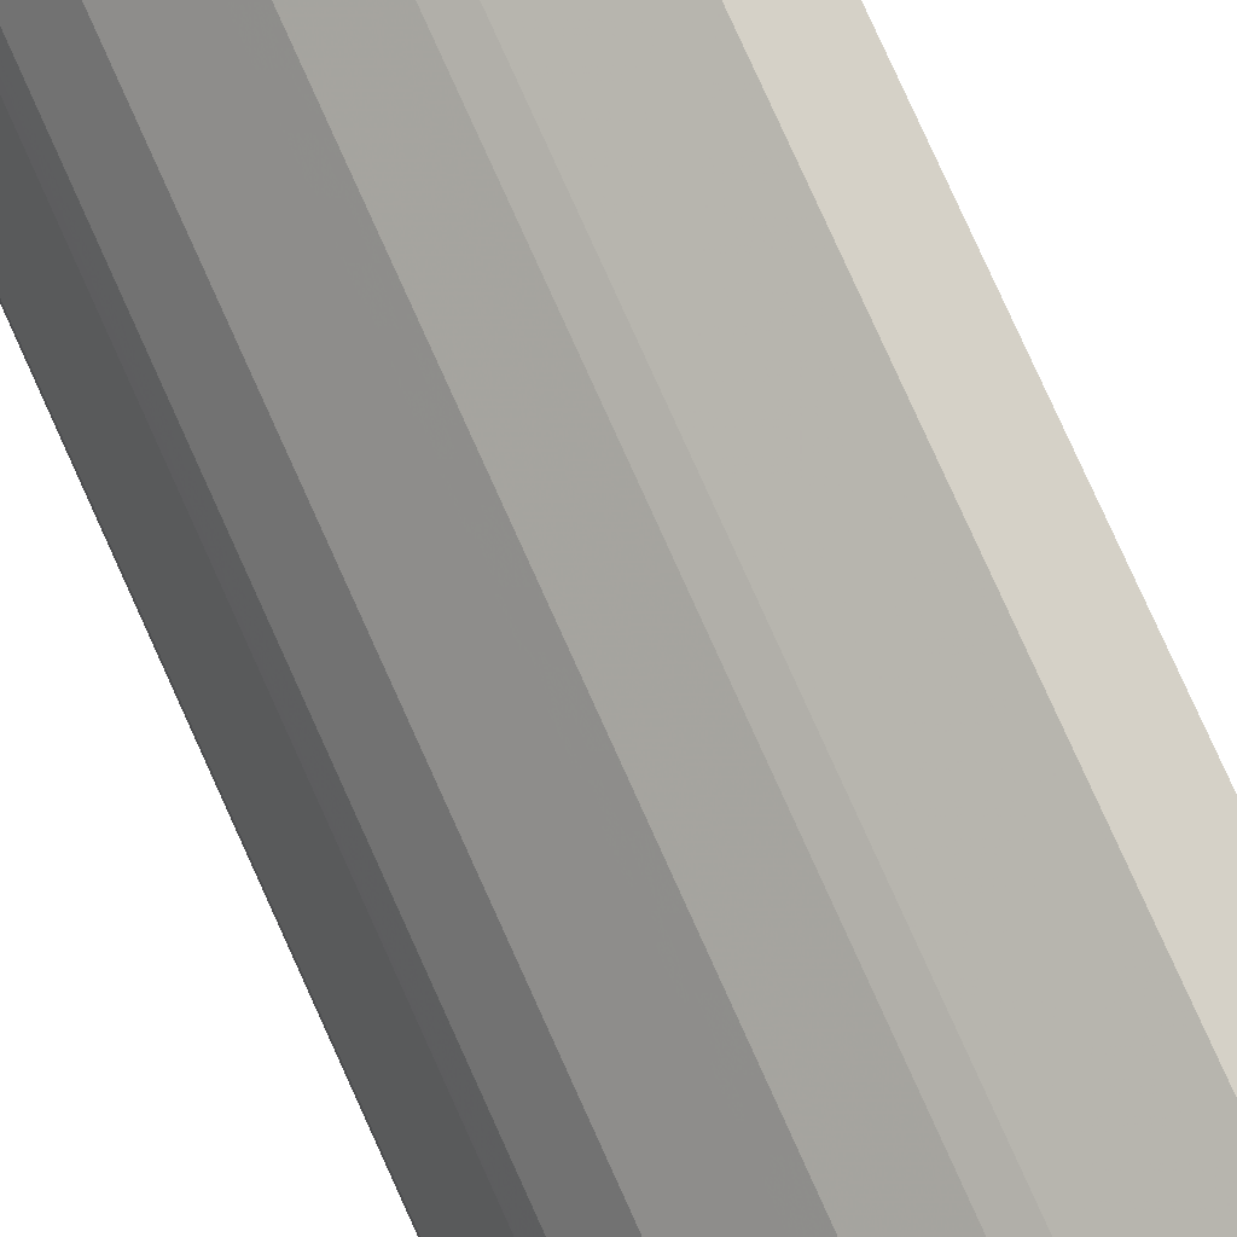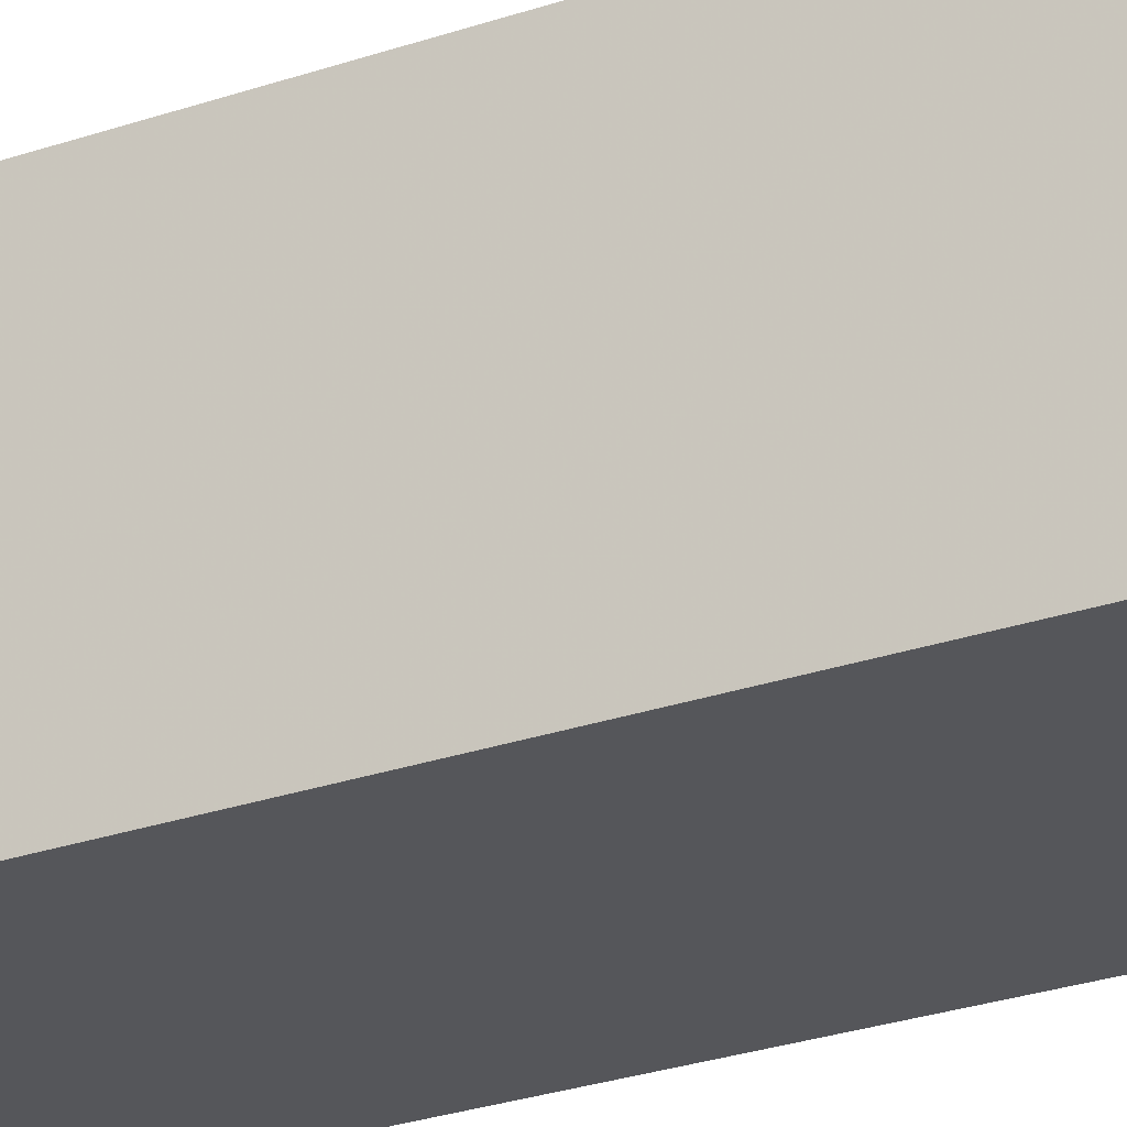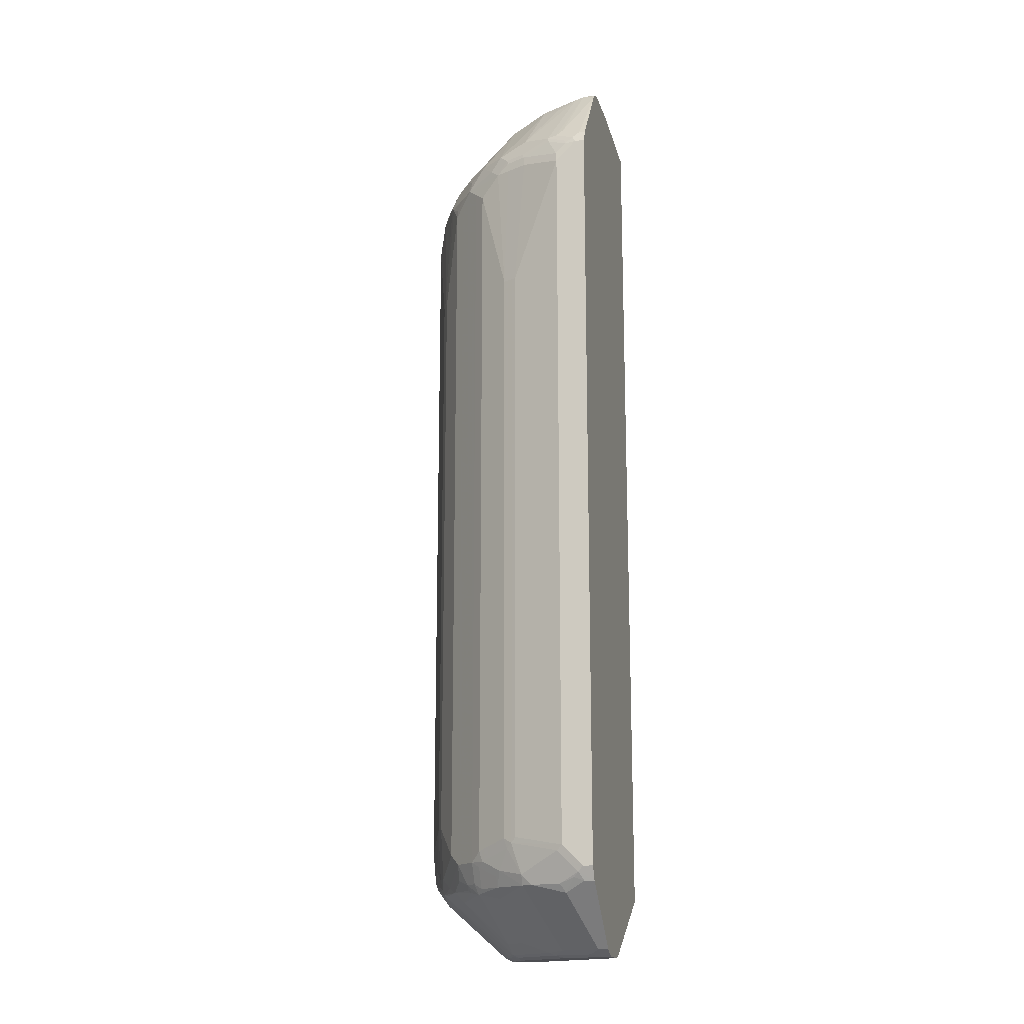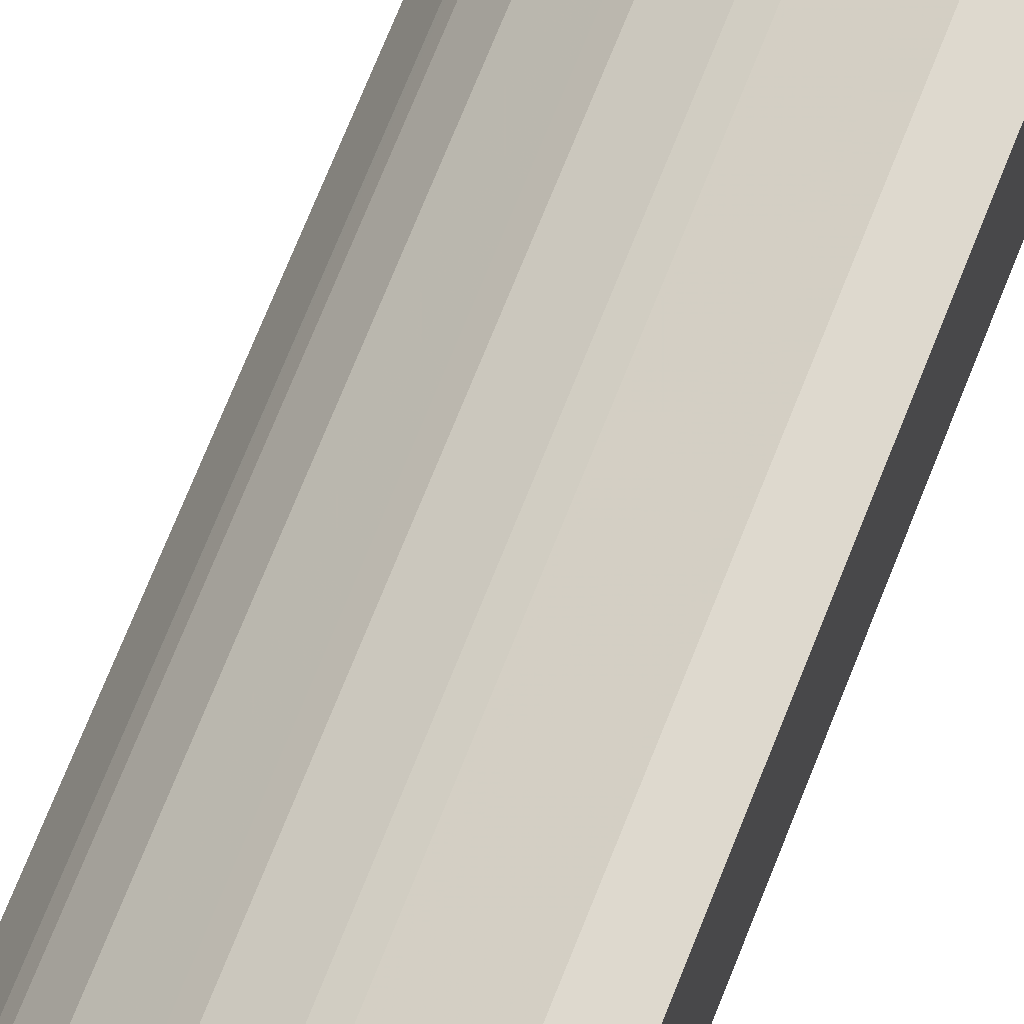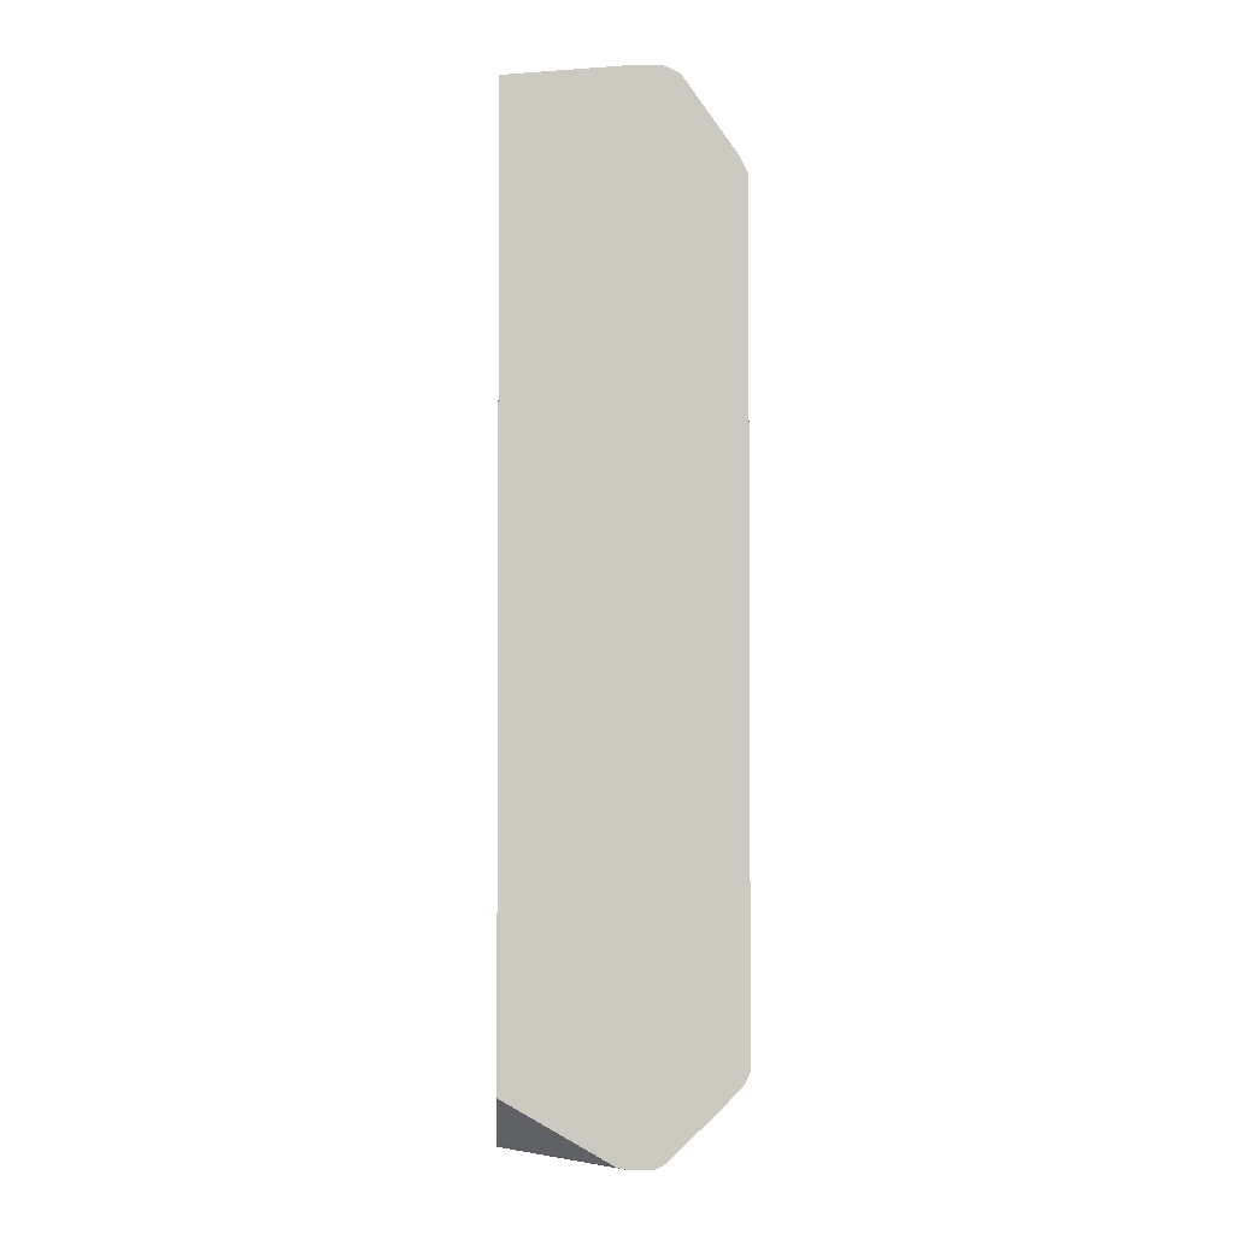
<metadata>
{"format":"obj","ext":"obj","renderer":"f3d","projection":"perspective","resolution":1024,"background":"white","views":[{"elev":79.4,"azim":155.7,"up":"+Z"},{"elev":-26.1,"azim":-61.0,"up":"+Z"},{"elev":-16.2,"azim":104.4,"up":"+Y"},{"elev":71.6,"azim":-158.3,"up":"+Z"},{"elev":-2.4,"azim":-93.2,"up":"+Y"}]}
</metadata>
<code>
v 0.494 0.731 0.07982
v 0.4845 0.7501 0.07982
v 0.494 0.731 0.09884
v 0.494 -0.7508 0.07982
v 0.4874 0.7442 0.1054
v 0.4808 0.7574 0.07982
v 0.4808 0.7574 0.09223
v 0.4891 0.731 0.1211
v 0.494 0.6915 0.1383
v 0.494 -0.7508 0.09884
v 0.4891 -0.7608 0.1087
v 0.4872 -0.7645 0.07982
v 0.4841 0.741 0.1235
v 0.4677 0.764 0.1449
v 0.3857 0.8884 0.07982
v 0.4611 0.7771 0.1318
v 0.4644 0.7608 0.1631
v 0.4693 0.7508 0.1606
v 0.4891 0.7113 0.1408
v 0.4496 0.731 0.2199
v 0.4545 0.7113 0.2174
v 0.4545 0.4545 0.2371
v 0.494 -0.7113 0.1383
v 0.4891 -0.741 0.1285
v 0.4496 -0.7805 0.2075
v 0.4693 -0.7805 0.1482
v 0.4816 -0.7706 0.1186
v 0.4808 -0.7771 0.09884
v 0.4808 -0.7771 0.07982
v 0.3688 0.9022 0.1054
v 0.3815 0.8937 0.07982
v 0.4051 0.7608 0.2816
v 0.4446 0.741 0.2223
v 0.3655 0.899 0.1235
v 0.4248 0.7805 0.2223
v 0.4298 0.731 0.2594
v 0.4347 0.7113 0.2569
v 0.4413 0.4545 0.2635
v 0.4496 -0.7015 0.247
v 0.4545 -0.6915 0.2371
v 0.4891 -0.7213 0.1482
v 0.4496 -0.7608 0.2273
v 0.4611 -0.7969 0.1383
v 0.4397 -0.7805 0.2273
v 0.3227 -0.8957 0.1779
v 0.3425 -0.8957 0.1383
v 0.3623 -0.8957 0.09884
v 0.3623 -0.8957 0.07982
v 0.3746 0.8994 0.07982
v 0.3557 0.909 0.09884
v 0.3491 0.9022 0.1449
v 0.3655 0.7608 0.331
v 0.4018 0.731 0.303
v 0.4215 0.7113 0.2833
v 0.4248 0.741 0.2619
v 0.3458 0.8793 0.2026
v 0.2866 0.8793 0.2816
v 0.3458 0.899 0.1631
v 0.3655 0.8793 0.1631
v 0.4018 0.6718 0.3227
v 0.4413 -0.6915 0.2635
v 0.4421 -0.7113 0.2569
v 0.4224 -0.7508 0.2767
v 0.4001 -0.7805 0.2866
v 0.3804 -0.8003 0.2866
v 0.3013 -0.899 0.2075
v 0.2989 -0.904 0.1976
v 0.3186 -0.904 0.1581
v 0.3384 -0.904 0.1186
v 0.3359 -0.909 0.09884
v 0.3617 -0.896 0.07982
v 0.3557 0.909 0.07982
v 0.3162 0.909 0.1779
v 0.3293 0.9022 0.1845
v 0.3063 0.7608 0.3804
v 0.3458 0.741 0.3606
v 0.3623 0.7113 0.3623
v 0.2866 0.7805 0.3804
v 0.382 0.6915 0.3425
v 0.326 0.899 0.2026
v 0.2866 0.899 0.2421
v 0.2668 0.899 0.2619
v 0.2075 0.899 0.3211
v 0.1877 0.899 0.3408
v 0.4018 -0.7113 0.3227
v 0.4026 -0.731 0.3162
v 0.41 -0.7608 0.2866
v 0.3903 -0.741 0.326
v 0.3705 -0.7805 0.326
v 0.3557 -0.7903 0.3359
v 0.3507 -0.8003 0.326
v 0.2816 -0.8793 0.2668
v 0.2816 -0.899 0.2273
v 0.2594 -0.904 0.2371
v 0.2767 -0.909 0.1976
v 0.2964 -0.909 0.1779
v 0.3162 -0.909 0.1383
v 0.3359 -0.909 0.07982
v 0.2562 0.909 0.07982
v 0.2569 0.909 0.2371
v 0.3162 0.904 0.2001
v 0.2668 0.7608 0.41
v 0.2668 0.741 0.4199
v 0.3458 0.7213 0.3705
v 0.3359 0.7113 0.3829
v 0.3425 0.6915 0.382
v 0.2273 0.7805 0.4199
v 0.382 -0.731 0.3425
v 0.2569 0.904 0.2594
v 0.1976 0.904 0.3186
v 0.1779 0.904 0.3384
v 0.168 0.899 0.3507
v 0.1976 0.7969 0.4215
v 0.3623 -0.7706 0.3425
v 0.3425 -0.7706 0.3623
v 0.3384 -0.7853 0.3557
v 0.2816 -0.8003 0.3853
v 0.3425 -0.8035 0.3293
v 0.2421 -0.8793 0.3063
v 0.2421 -0.899 0.2668
v 0.2396 -0.904 0.2569
v 0.2569 -0.909 0.2174
v 0.2767 -0.909 0.07982
v 0.2174 0.909 0.09884
v 0.07919 0.8891 0.07982
v 0.2371 0.909 0.2569
v 0.2569 0.7508 0.4224
v 0.2668 0.7213 0.4298
v 0.2833 0.7113 0.4215
v 0.3162 0.6915 0.4026
v 0.3227 0.6718 0.4018
v 0.3425 -0.731 0.382
v 0.2075 0.7805 0.4298
v 0.1976 0.7706 0.4421
v 0.1581 0.909 0.3359
v 0.1581 0.9022 0.3491
v 0.09884 0.9022 0.3689
v 0.1087 0.899 0.3705
v 0.1581 0.8891 0.3631
v 0.1384 0.7771 0.4611
v 0.3211 -0.7608 0.3853
v 0.331 -0.7805 0.3655
v 0.2816 -0.7805 0.4051
v 0.2026 -0.899 0.3063
v 0.2437 -0.7837 0.4281
v 0.2223 -0.7805 0.4446
v 0.2223 -0.899 0.2866
v 0.2001 -0.904 0.2964
v 0.1976 -0.909 0.2767
v 0.07919 -0.909 0.2962
v 0.07919 -0.904 0.2741
v 0.2562 -0.8987 0.07982
v 0.1779 0.909 0.1186
v 0.07919 0.909 0.2962
v 0.09884 0.909 0.2371
v 0.1186 0.909 0.1976
v 0.1384 0.909 0.1581
v 0.07919 -0.7903 0.07982
v 0.1976 0.731 0.4619
v 0.2371 0.731 0.4421
v 0.2273 0.7213 0.4495
v 0.247 0.5038 0.4495
v 0.2635 0.494 0.4413
v 0.3227 -0.7113 0.4018
v 0.2833 -0.731 0.4215
v 0.2437 -0.7508 0.4413
v 0.2635 -0.7706 0.4215
v 0.1482 0.7608 0.4693
v 0.1779 0.7508 0.4619
v 0.09884 0.909 0.3557
v 0.07919 0.8958 0.3819
v 0.09884 0.8891 0.3829
v 0.09884 0.7574 0.4808
v 0.1186 0.7508 0.4817
v 0.252 -0.7805 0.4249
v 0.163 -0.899 0.326
v 0.1844 -0.9022 0.3096
v 0.2198 -0.7706 0.4495
v 0.1252 -0.764 0.4874
v 0.163 -0.7805 0.4643
v 0.1318 -0.7969 0.4611
v 0.163 -0.8003 0.4446
v 0.1779 -0.909 0.2964
v 0.07919 -0.909 0.3358
v 0.07919 0.909 0.3557
v 0.168 0.741 0.4693
v 0.1877 0.7213 0.4693
v 0.2371 0.494 0.4545
v 0.2635 -0.652 0.4413
v 0.2174 -0.7508 0.4545
v 0.1087 0.741 0.4891
v 0.07919 0.7574 0.4808
v 0.1318 -0.8957 0.3425
v 0.1449 -0.9022 0.3293
v 0.1186 -0.7508 0.494
v 0.07919 -0.7657 0.4879
v 0.112 -0.7771 0.4808
v 0.1449 -0.7837 0.4677
v 0.09222 -0.8166 0.4413
v 0.07919 -0.899 0.3555
v 0.1384 -0.909 0.3162
v 0.07919 -0.9088 0.3362
v 0.1285 0.7213 0.4891
v 0.1482 0.6818 0.4891
v 0.1779 0.7113 0.4742
v 0.1384 0.6718 0.494
v 0.2371 -0.652 0.4545
v 0.1779 -0.731 0.4742
v 0.07919 0.7444 0.4874
v 0.07919 0.7312 0.4939
v 0.09884 0.731 0.494
v 0.08565 -0.9022 0.3491
v 0.1384 -0.6915 0.494
v 0.07919 -0.7508 0.494
v 0.07919 -0.7771 0.4808
v 0.07919 -0.8166 0.4413
v 0.1186 0.7113 0.494
v 0.07919 0.731 0.494
f 123 150 151
f 123 151 152
f 124 125 153
f 125 154 155
f 125 158 151
f 125 156 157
f 125 157 153
f 125 150 184
f 121 149 122
f 125 151 150
f 125 155 156
f 116 142 143
f 117 119 118
f 120 148 121
f 120 147 148
f 119 144 147
f 117 146 144
f 117 145 146
f 117 143 145
f 115 132 141
f 117 144 119
f 116 143 117
f 125 184 202
f 121 148 149
f 125 202 200
f 131 163 189
f 125 216 215
f 132 165 166
f 115 142 116
f 132 166 167
f 132 164 165
f 131 189 164
f 129 163 131
f 129 131 130
f 128 163 129
f 128 162 163
f 128 161 162
f 128 160 161
f 127 134 159
f 127 160 128
f 127 159 160
f 125 185 154
f 125 171 185
f 125 192 171
f 125 209 192
f 125 210 209
f 125 218 210
f 125 214 218
f 125 196 214
f 125 215 196
f 125 200 216
f 115 141 142
f 86 108 88
f 113 134 133
f 94 121 122
f 94 120 121
f 93 120 94
f 92 118 119
f 92 120 93
f 92 147 120
f 92 119 147
f 91 118 92
f 90 118 91
f 90 117 118
f 90 116 117
f 90 115 116
f 90 114 115
f 89 114 90
f 88 114 89
f 88 108 114
f 85 108 86
f 84 113 107
f 84 112 113
f 84 111 112
f 83 111 84
f 132 167 143
f 83 110 111
f 99 125 124
f 100 126 109
f 102 127 103
f 102 107 127
f 113 140 134
f 112 136 137
f 112 139 113
f 112 172 139
f 112 138 172
f 112 137 138
f 111 136 112
f 111 135 136
f 110 135 111
f 109 135 110
f 109 126 135
f 113 139 140
f 108 115 114
f 107 134 127
f 107 133 134
f 107 113 133
f 106 164 132
f 106 131 164
f 106 130 131
f 105 130 106
f 105 129 130
f 105 128 129
f 104 128 105
f 103 127 128
f 108 132 115
f 132 143 141
f 195 214 196
f 134 169 159
f 188 213 207
f 188 206 213
f 188 205 206
f 187 205 188
f 187 206 205
f 187 204 206
f 187 203 204
f 186 203 187
f 184 201 202
f 181 200 193
f 181 199 200
f 181 197 199
f 181 198 197
f 180 198 181
f 179 198 180
f 179 197 198
f 179 196 197
f 179 195 196
f 178 195 179
f 178 190 195
f 177 201 183
f 177 194 201
f 176 194 177
f 190 208 195
f 176 193 194
f 190 207 208
f 191 209 210
f 82 110 83
f 210 218 211
f 207 213 208
f 203 211 217
f 203 206 204
f 203 217 206
f 201 212 202
f 200 202 212
f 199 216 200
f 197 216 199
f 197 215 216
f 196 215 197
f 195 218 214
f 195 211 218
f 195 217 211
f 195 206 217
f 195 213 206
f 195 208 213
f 194 212 201
f 194 200 212
f 193 200 194
f 191 211 203
f 191 210 211
f 191 192 209
f 176 181 193
f 176 182 181
f 173 191 174
f 146 178 179
f 146 166 178
f 146 167 166
f 146 175 167
f 145 175 146
f 144 146 176
f 144 148 147
f 144 177 148
f 144 176 177
f 143 175 145
f 143 167 175
f 141 143 142
f 140 174 168
f 140 173 174
f 140 171 173
f 140 172 171
f 139 172 140
f 138 171 172
f 137 170 171
f 137 171 138
f 135 137 136
f 135 170 137
f 134 140 168
f 146 179 180
f 146 180 181
f 146 181 182
f 146 182 176
f 173 192 191
f 171 192 173
f 170 185 171
f 168 203 186
f 168 191 203
f 168 174 191
f 166 207 190
f 166 189 207
f 166 190 178
f 165 189 166
f 164 189 165
f 134 168 169
f 163 207 189
f 162 187 188
f 162 188 163
f 161 187 162
f 159 161 160
f 159 187 161
f 159 186 187
f 159 168 186
f 159 169 168
f 151 158 152
f 148 177 183
f 148 183 149
f 163 188 207
f 82 109 110
f 23 40 39
f 81 101 109
f 25 42 44
f 25 43 26
f 24 41 42
f 23 39 41
f 22 39 40
f 22 38 39
f 21 38 22
f 21 37 38
f 20 37 21
f 20 36 37
f 20 55 36
f 20 33 55
f 18 20 19
f 17 35 32
f 17 34 35
f 17 20 18
f 17 33 20
f 17 32 33
f 15 30 16
f 15 31 30
f 81 109 82
f 14 30 34
f 14 16 30
f 25 44 45
f 11 42 25
f 25 45 46
f 25 47 43
f 36 54 37
f 36 55 54
f 35 59 56
f 34 59 35
f 34 56 59
f 34 58 56
f 32 57 52
f 32 56 57
f 32 35 56
f 32 55 33
f 32 54 55
f 32 53 54
f 32 52 53
f 30 58 34
f 30 51 58
f 30 50 51
f 30 49 50
f 30 31 49
f 28 48 29
f 28 47 48
f 28 43 47
f 27 43 28
f 26 43 27
f 25 46 47
f 37 54 38
f 11 24 42
f 11 28 29
f 2 6 7
f 2 5 3
f 1 6 2
f 1 15 6
f 1 31 15
f 1 49 31
f 1 72 49
f 1 99 72
f 1 125 99
f 1 158 125
f 1 152 158
f 1 123 152
f 1 98 123
f 1 71 98
f 1 48 71
f 1 29 48
f 1 12 29
f 1 4 12
f 1 10 4
f 1 23 10
f 1 9 23
f 1 3 9
f 1 2 3
f 2 7 5
f 11 29 12
f 3 5 8
f 3 19 9
f 11 27 28
f 11 26 27
f 11 25 26
f 10 24 11
f 10 41 24
f 10 23 41
f 9 40 23
f 9 22 40
f 9 21 22
f 9 20 21
f 9 19 20
f 8 18 19
f 8 17 18
f 8 13 17
f 7 16 14
f 7 15 16
f 6 15 7
f 5 17 13
f 5 14 17
f 5 7 14
f 5 13 8
f 4 11 12
f 4 10 11
f 3 8 19
f 38 54 60
f 14 34 17
f 38 85 61
f 70 97 96
f 68 70 69
f 68 97 70
f 67 97 68
f 67 96 97
f 67 95 96
f 67 122 95
f 67 94 122
f 67 93 94
f 66 91 92
f 66 93 67
f 66 92 93
f 65 90 91
f 65 91 66
f 64 90 65
f 64 89 90
f 64 88 89
f 64 87 88
f 63 87 64
f 63 88 87
f 63 86 88
f 62 86 63
f 61 86 62
f 70 96 95
f 70 95 122
f 70 122 149
f 70 149 183
f 80 101 81
f 79 132 108
f 38 60 85
f 78 107 102
f 78 84 107
f 77 106 79
f 77 105 106
f 77 104 105
f 76 104 77
f 76 128 104
f 76 103 128
f 61 85 86
f 76 102 103
f 75 102 76
f 74 101 80
f 73 101 74
f 73 109 101
f 73 100 109
f 70 98 71
f 70 123 98
f 70 150 123
f 70 184 150
f 70 201 184
f 70 183 201
f 75 78 102
f 60 108 85
f 79 106 132
f 57 84 78
f 50 153 157
f 50 124 153
f 50 99 124
f 50 72 99
f 49 72 50
f 47 71 48
f 47 70 71
f 47 69 70
f 47 68 69
f 46 68 47
f 45 68 46
f 45 67 68
f 45 66 67
f 44 66 45
f 44 65 66
f 44 64 65
f 44 63 64
f 42 63 44
f 42 62 63
f 39 42 41
f 39 62 42
f 38 61 39
f 60 79 108
f 50 157 156
f 50 156 155
f 39 61 62
f 50 154 185
f 50 155 154
f 57 82 83
f 57 81 82
f 57 80 81
f 56 80 57
f 56 58 80
f 54 79 60
f 54 77 79
f 53 77 54
f 52 78 75
f 52 57 78
f 52 77 53
f 57 83 84
f 52 75 76
f 50 185 170
f 52 76 77
f 50 135 126
f 50 126 100
f 50 100 73
f 50 170 135
f 50 73 51
f 51 74 80
f 51 80 58
f 51 73 74

</code>
